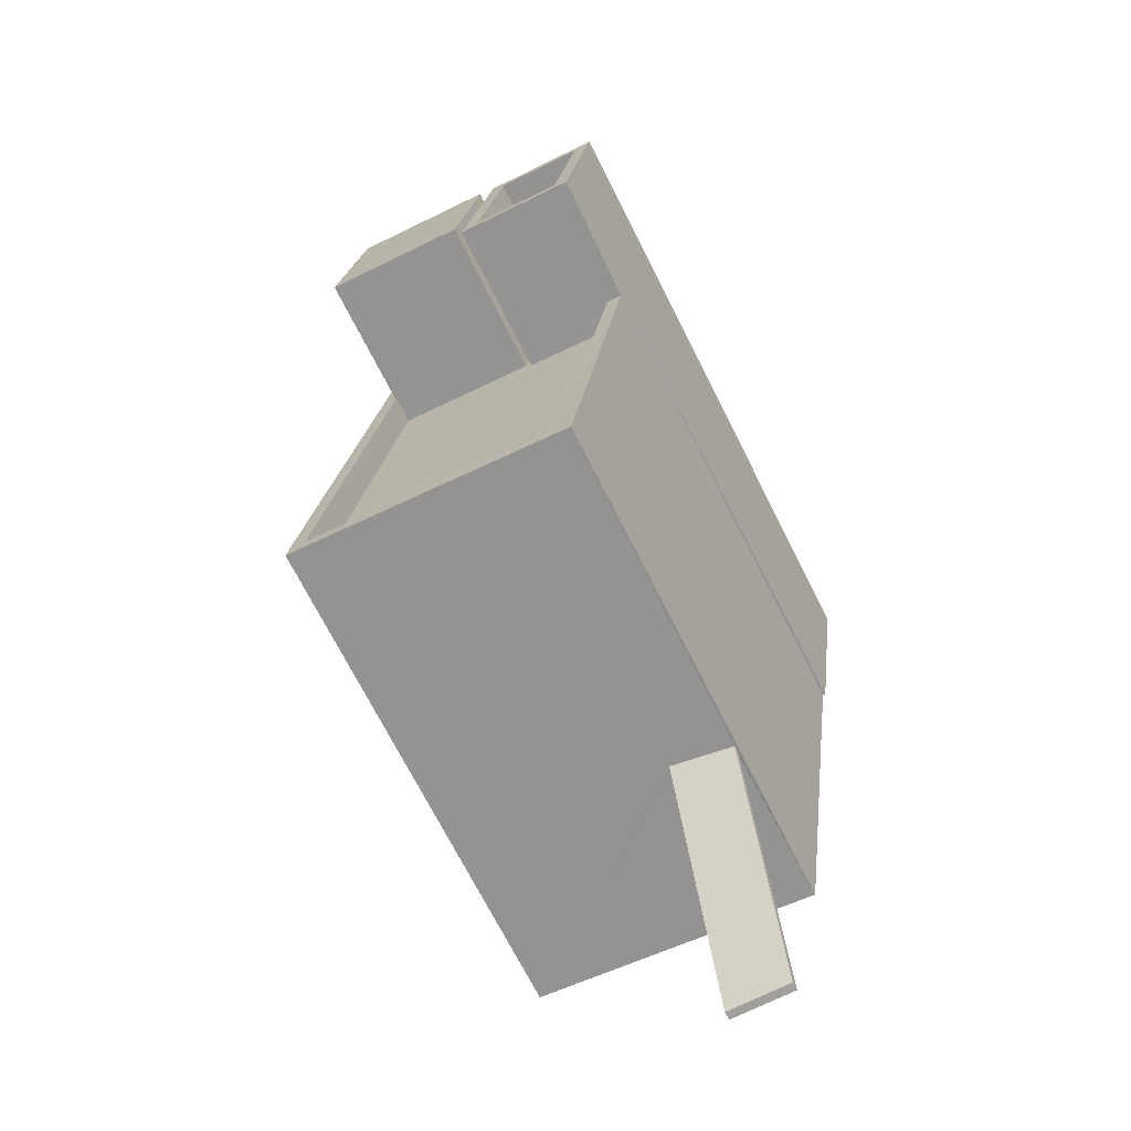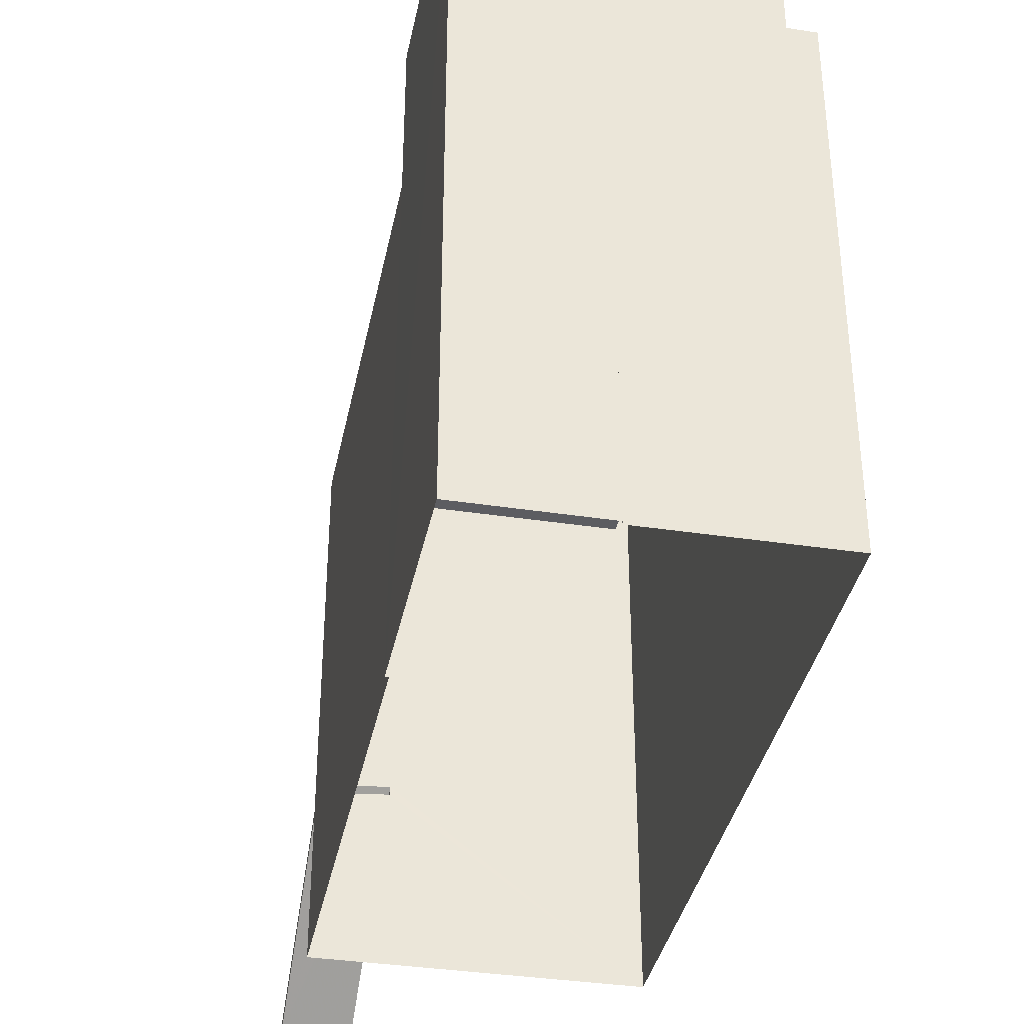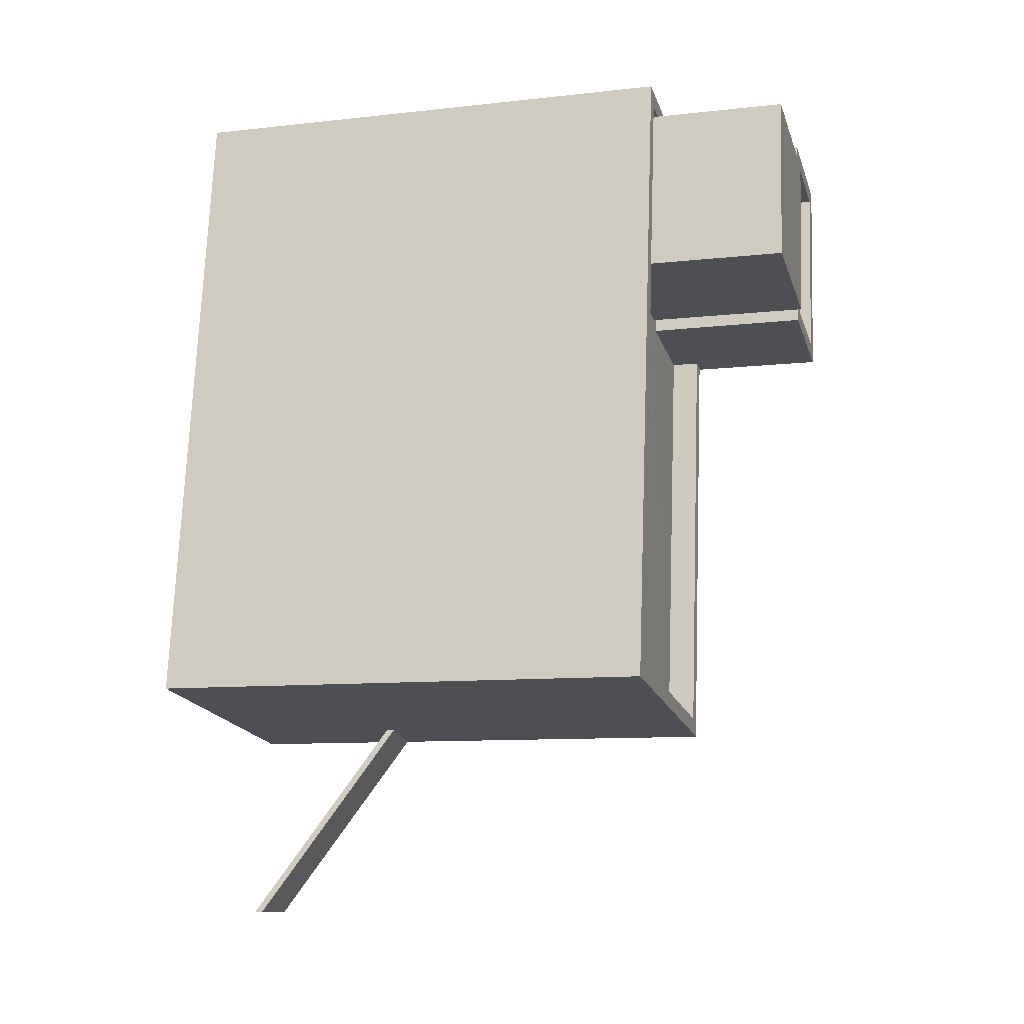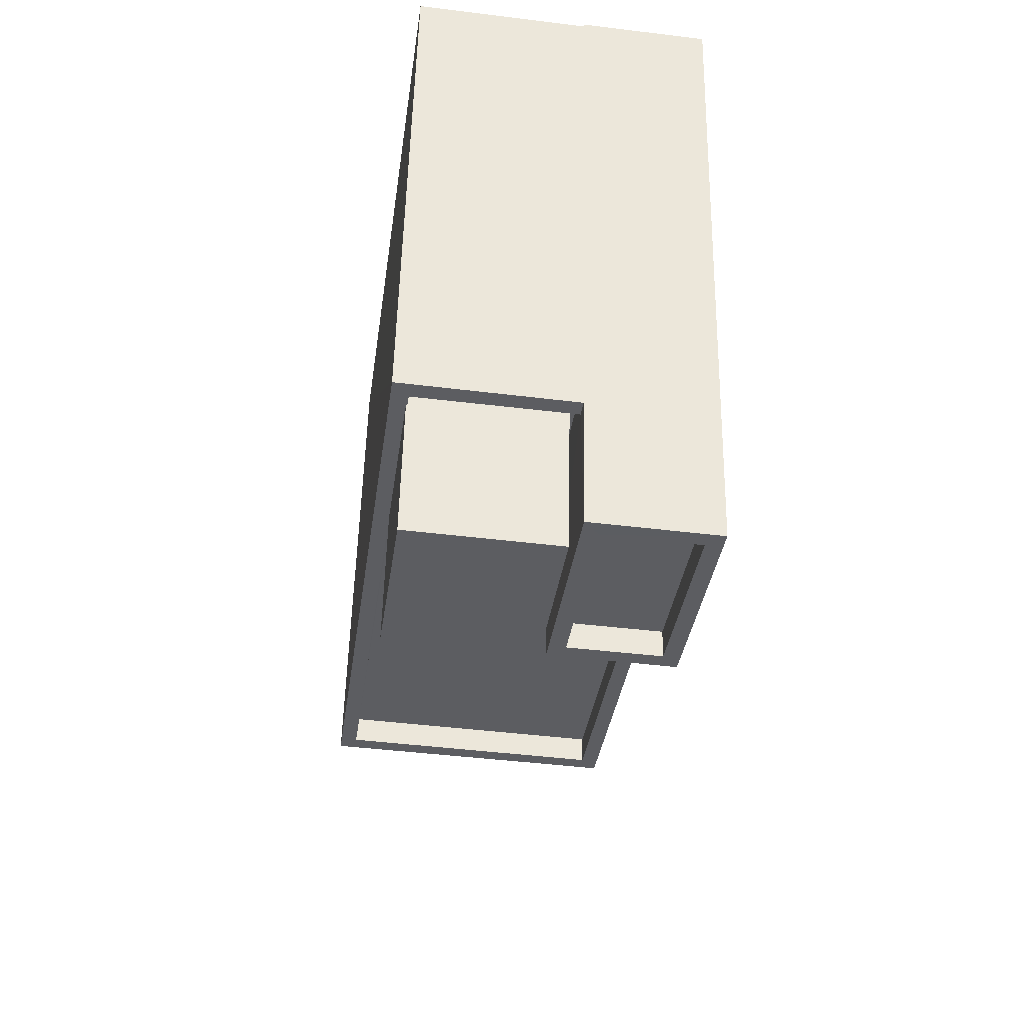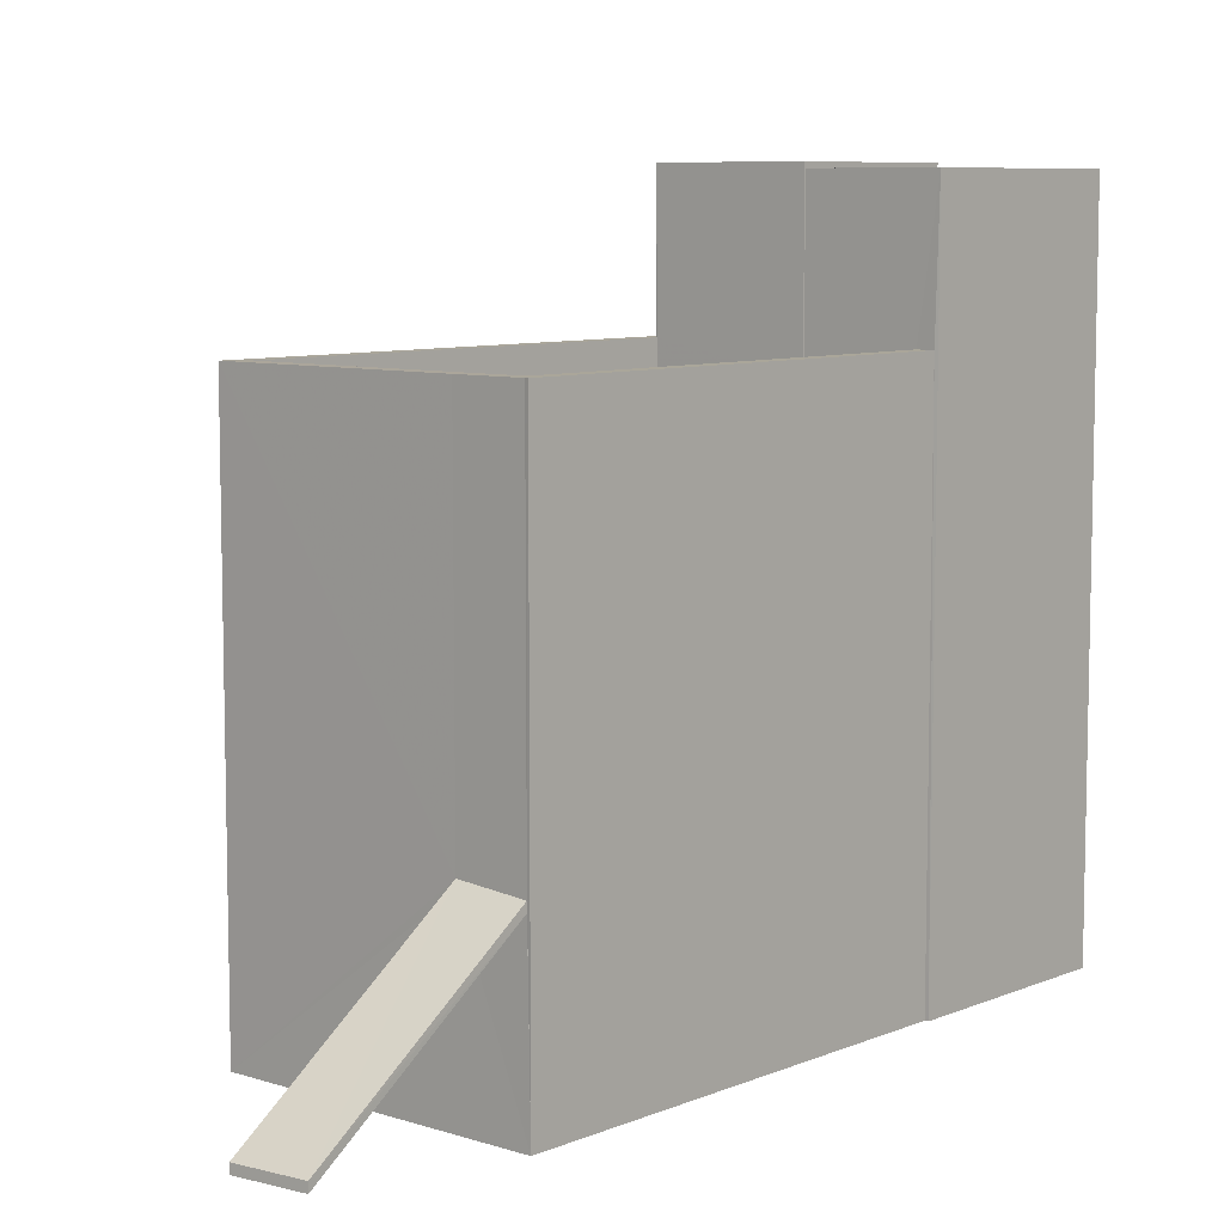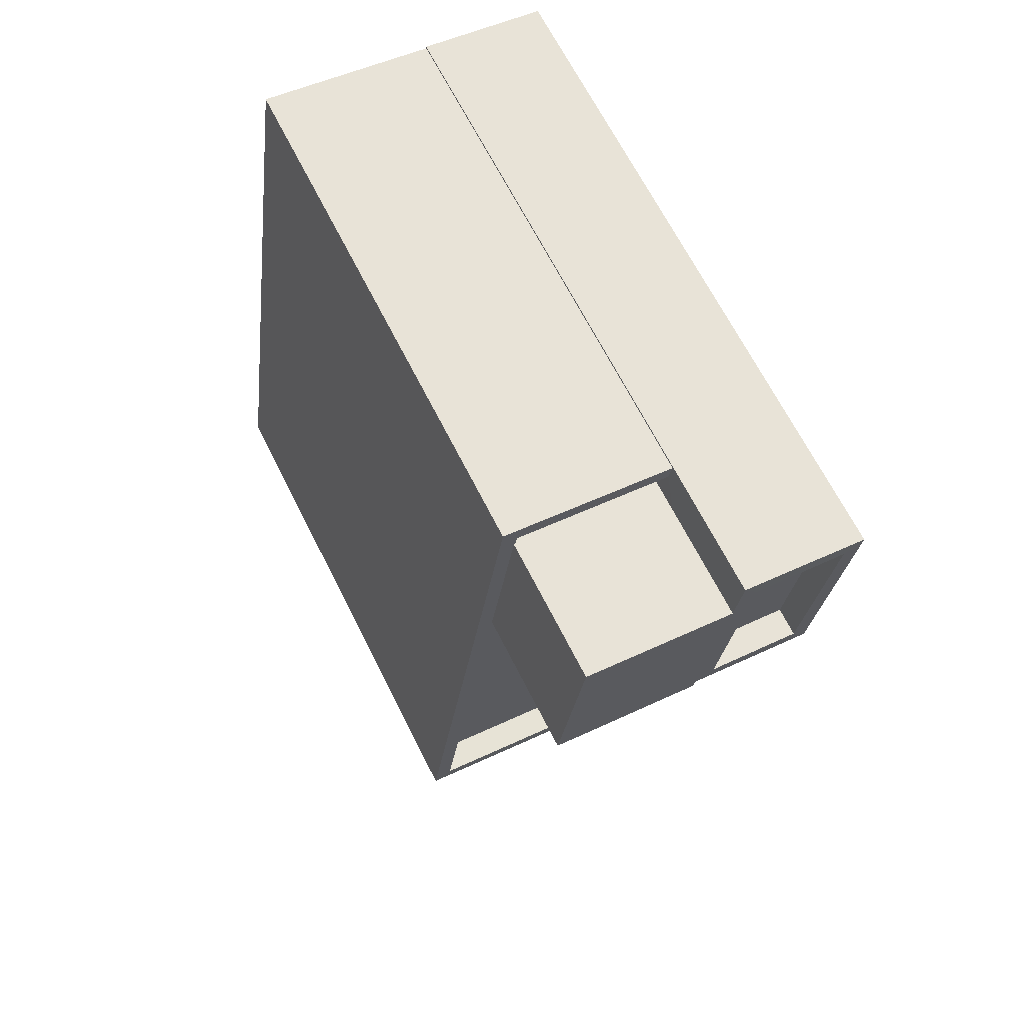
<metadata>
{"format":"obj","ext":"obj","renderer":"f3d","projection":"perspective","resolution":1024,"background":"white","views":[{"elev":-71.6,"azim":26.9,"up":"+Y"},{"elev":-37.0,"azim":160.8,"up":"+Z"},{"elev":-10.1,"azim":-74.2,"up":"+Y"},{"elev":53.6,"azim":1.3,"up":"+Y"},{"elev":7.9,"azim":33.4,"up":"+Z"},{"elev":66.9,"azim":-26.7,"up":"+Y"}]}
</metadata>
<code>
v -8.896e+04 -1.004e+05 2.454
v -8.896e+04 -1.004e+05 2.454
v -8.896e+04 -1.004e+05 2.453
v -8.896e+04 -1.004e+05 2.453
v -8.896e+04 -1.004e+05 2.453
v -8.896e+04 -1.004e+05 2.456
v -8.896e+04 -1.004e+05 2.456
v -8.896e+04 -1.004e+05 2.454
v -8.896e+04 -1.004e+05 5.498
v -8.896e+04 -1.004e+05 2.878
v -8.896e+04 -1.004e+05 2.877
v -8.896e+04 -1.004e+05 5.406
v -8.896e+04 -1.004e+05 5.648
v -8.896e+04 -1.004e+05 3.027
v -8.896e+04 -1.004e+05 3.028
v -8.896e+04 -1.004e+05 5.556
v -8.896e+04 -1.004e+05 14.22
v -8.896e+04 -1.004e+05 14.22
v -8.896e+04 -1.004e+05 14.22
v -8.896e+04 -1.004e+05 14.22
v -8.896e+04 -1.004e+05 11.2
v -8.896e+04 -1.004e+05 11.2
v -8.896e+04 -1.004e+05 11.2
v -8.896e+04 -1.004e+05 11.2
v -8.896e+04 -1.004e+05 11.2
v -8.896e+04 -1.004e+05 11.2
v -8.896e+04 -1.004e+05 11.2
v -8.896e+04 -1.004e+05 11.2
v -8.896e+04 -1.004e+05 11.2
v -8.896e+04 -1.004e+05 11.2
v -8.896e+04 -1.004e+05 14.13
v -8.896e+04 -1.004e+05 14.13
v -8.896e+04 -1.004e+05 14.13
v -8.896e+04 -1.004e+05 14.13
v -8.896e+04 -1.004e+05 14.13
v -8.896e+04 -1.004e+05 14.13
v -8.896e+04 -1.004e+05 11.7
v -8.896e+04 -1.004e+05 11.7
v -8.896e+04 -1.004e+05 11.7
v -8.896e+04 -1.004e+05 11.7
v -8.896e+04 -1.004e+05 11.7
v -8.896e+04 -1.004e+05 11.7
v -8.896e+04 -1.004e+05 11.7
v -8.896e+04 -1.004e+05 11.7
v -8.896e+04 -1.004e+05 11.7
v -8.896e+04 -1.004e+05 11.7
v -8.896e+04 -1.004e+05 11.7
v -8.896e+04 -1.004e+05 11.7
v -8.896e+04 -1.004e+05 11.7
v -8.896e+04 -1.004e+05 11.7
v -8.896e+04 -1.004e+05 11.7
v -8.896e+04 -1.004e+05 11.7
v -8.896e+04 -1.004e+05 14.13
v -8.896e+04 -1.004e+05 14.13
v -8.896e+04 -1.004e+05 13.63
v -8.896e+04 -1.004e+05 13.63
v -8.896e+04 -1.004e+05 13.63
v -8.896e+04 -1.004e+05 13.63
f 1 2 3
f 4 3 5
f 2 6 7
f 5 2 8
f 8 2 7
f 3 2 5
f 9 10 11
f 9 12 10
f 13 14 15
f 16 13 15
f 17 18 19
f 17 20 18
f 21 22 23
f 23 22 24
f 21 25 22
f 26 27 28
f 26 28 29
f 28 22 29
f 24 22 30
f 30 22 28
f 31 32 33
f 31 34 32
f 32 35 36
f 33 32 36
f 37 38 39
f 37 40 41
f 38 42 43
f 44 45 46
f 41 40 47
f 42 48 44
f 44 48 45
f 49 44 46
f 39 43 50
f 40 51 52
f 43 42 44
f 37 39 51
f 38 43 39
f 37 51 40
f 53 34 31
f 54 53 31
f 55 56 57
f 58 55 57
f 36 53 54
f 36 35 53
f 27 26 40
f 52 27 40
f 41 8 37
f 41 5 8
f 35 32 58
f 57 35 58
f 44 21 23
f 43 44 23
f 53 35 57
f 56 53 57
f 12 15 10
f 12 16 15
f 36 1 3
f 36 54 1
f 17 51 39
f 20 17 39
f 58 34 55
f 58 32 34
f 50 43 23
f 24 50 23
f 30 19 18
f 30 28 19
f 13 38 7
f 13 42 38
f 6 45 16
f 7 6 9
f 16 45 48
f 13 7 9
f 9 6 12
f 16 12 6
f 34 56 55
f 34 53 56
f 33 36 3
f 4 33 3
f 10 14 11
f 10 15 14
f 24 30 50
f 39 50 20
f 20 50 18
f 50 30 18
f 29 22 47
f 5 41 4
f 22 31 47
f 4 41 33
f 47 31 33
f 41 47 33
f 13 48 42
f 13 16 48
f 49 21 44
f 49 25 21
f 49 31 22
f 31 49 54
f 54 46 1
f 25 49 22
f 1 46 2
f 49 46 54
f 28 52 19
f 19 52 17
f 28 27 52
f 17 52 51
f 9 11 14
f 13 9 14
f 47 40 26
f 29 47 26
f 46 45 6
f 2 46 6
f 7 37 8
f 7 38 37

</code>
